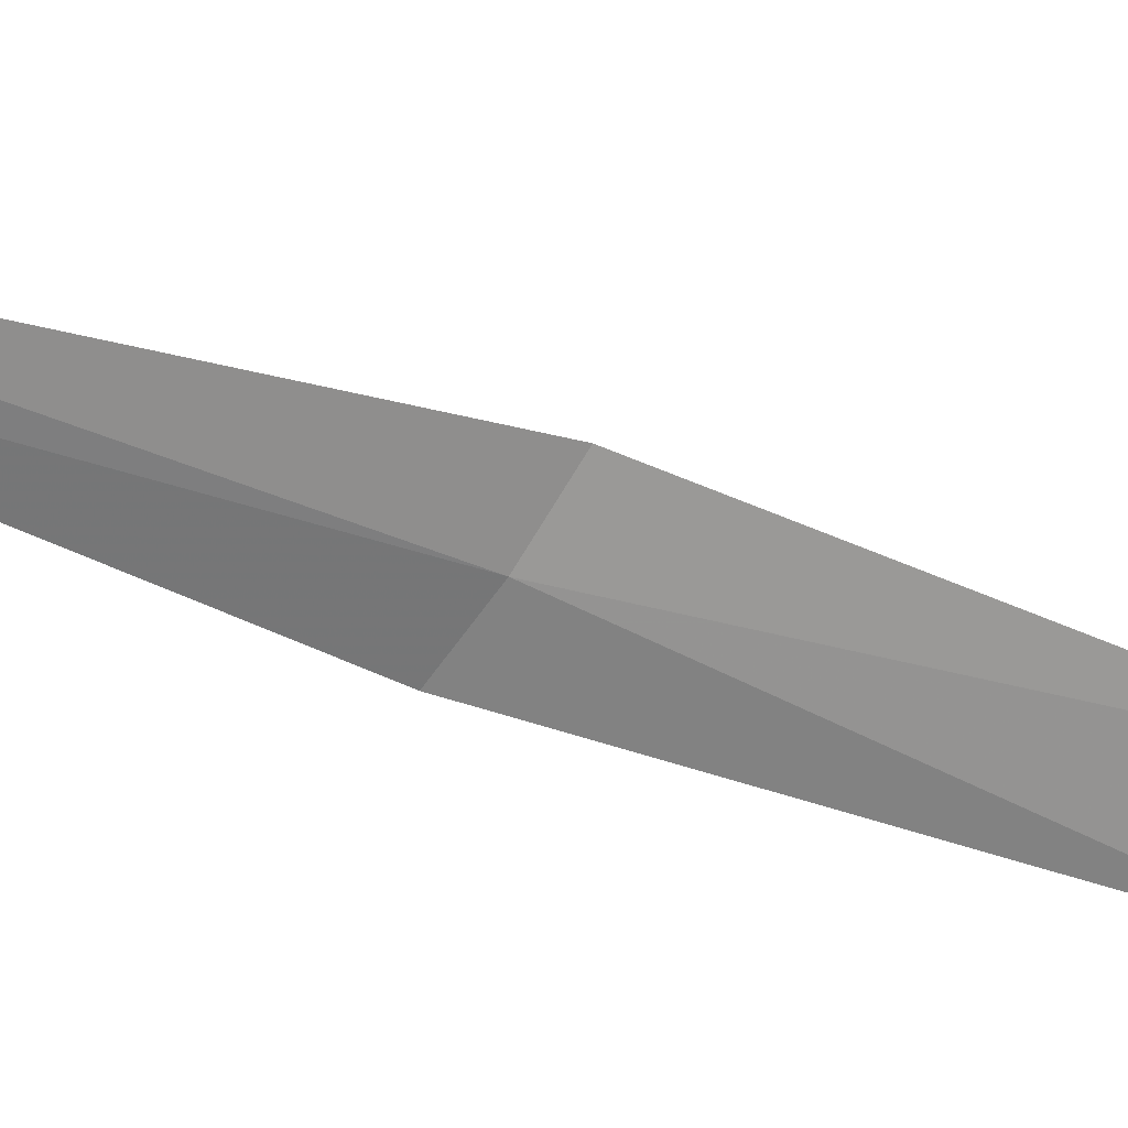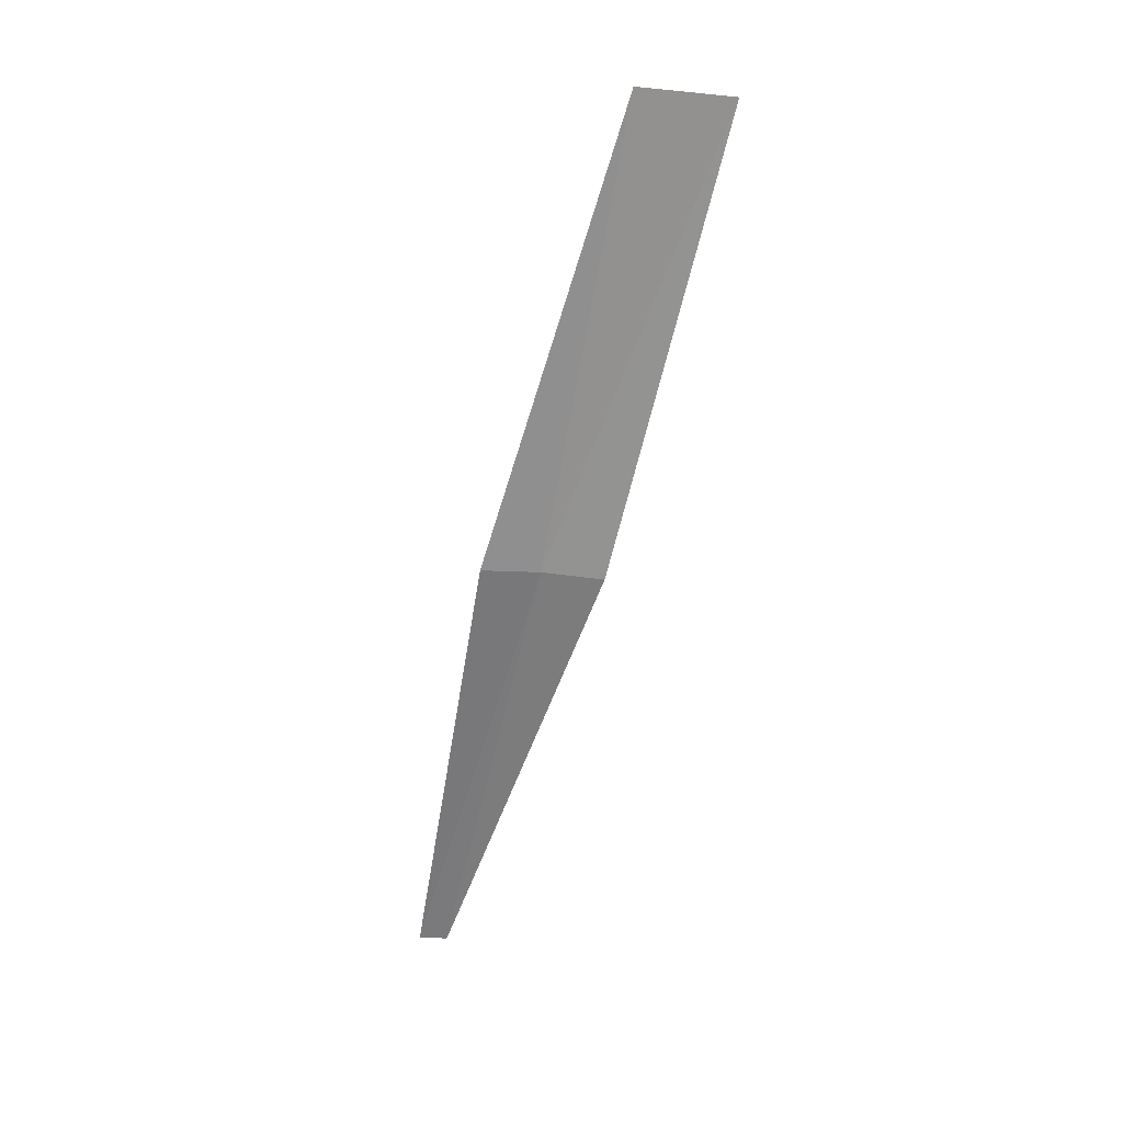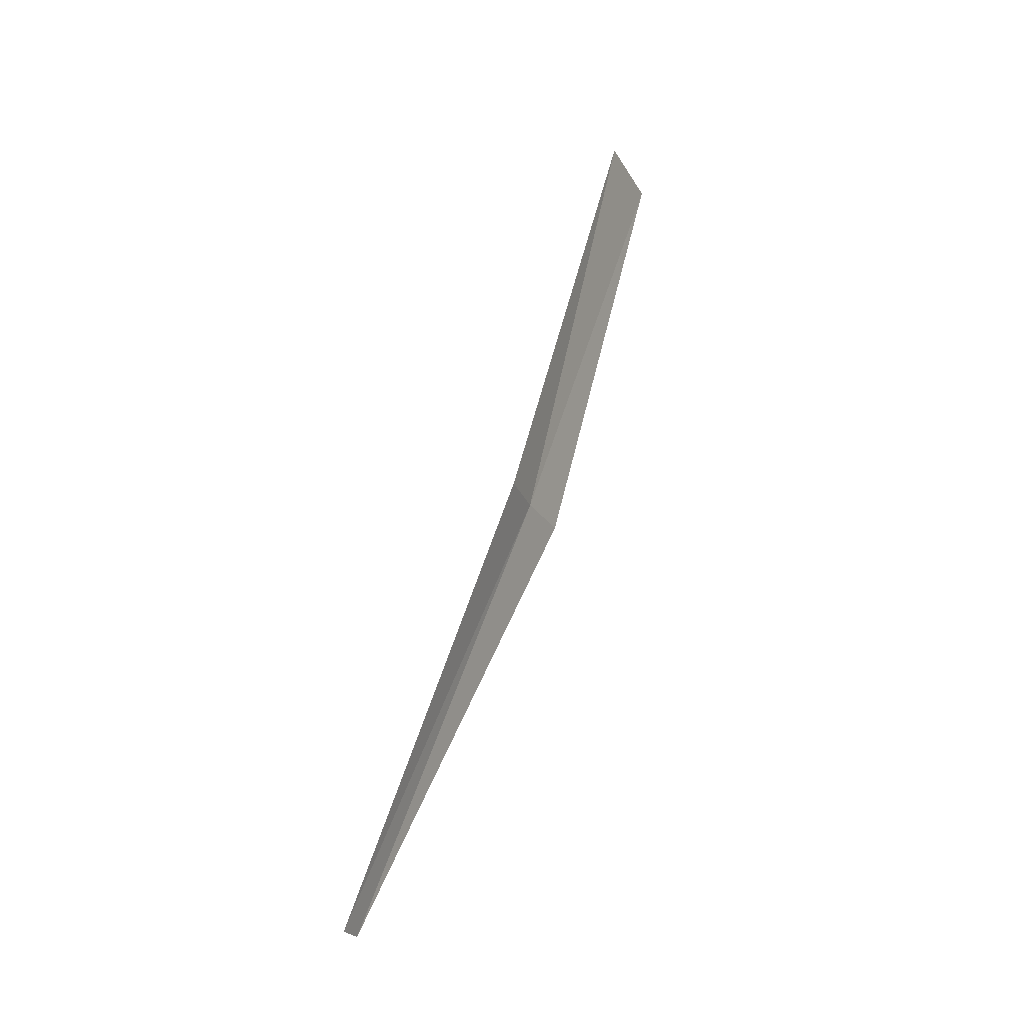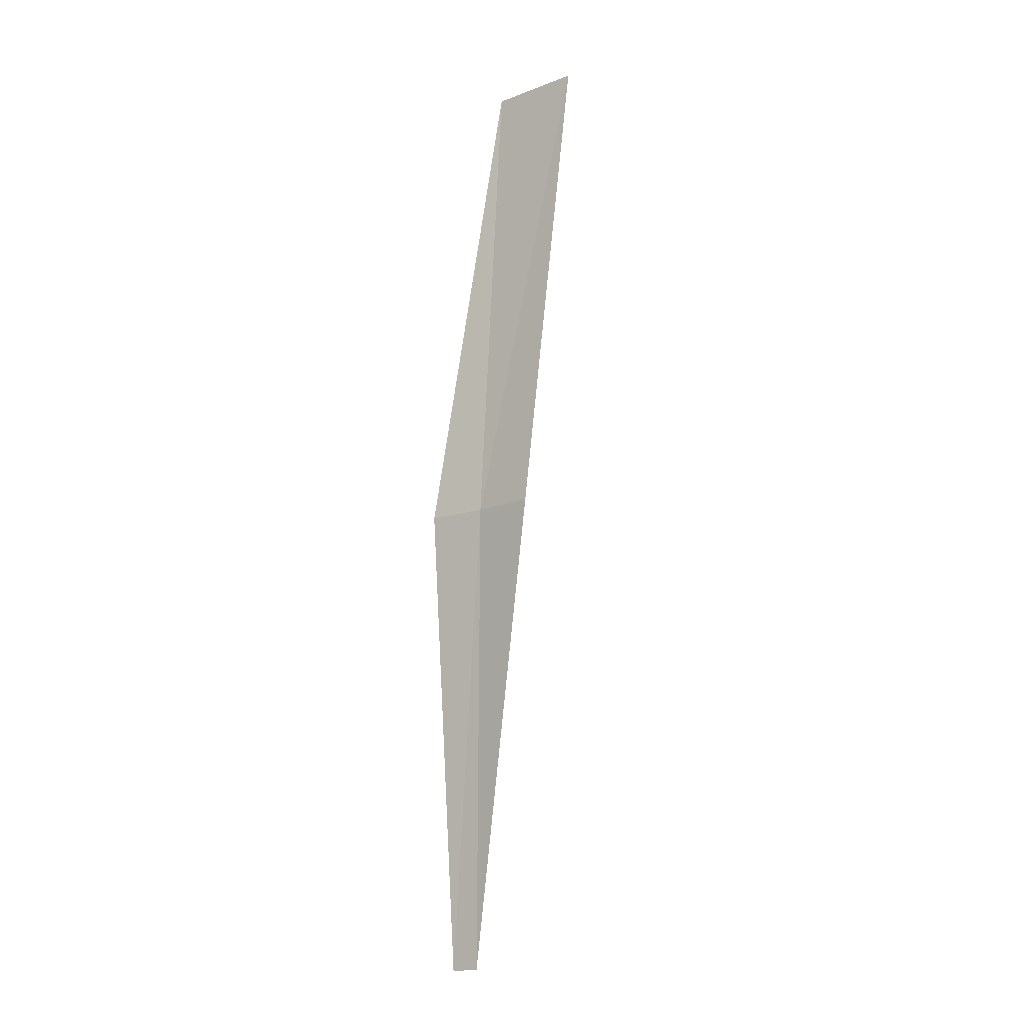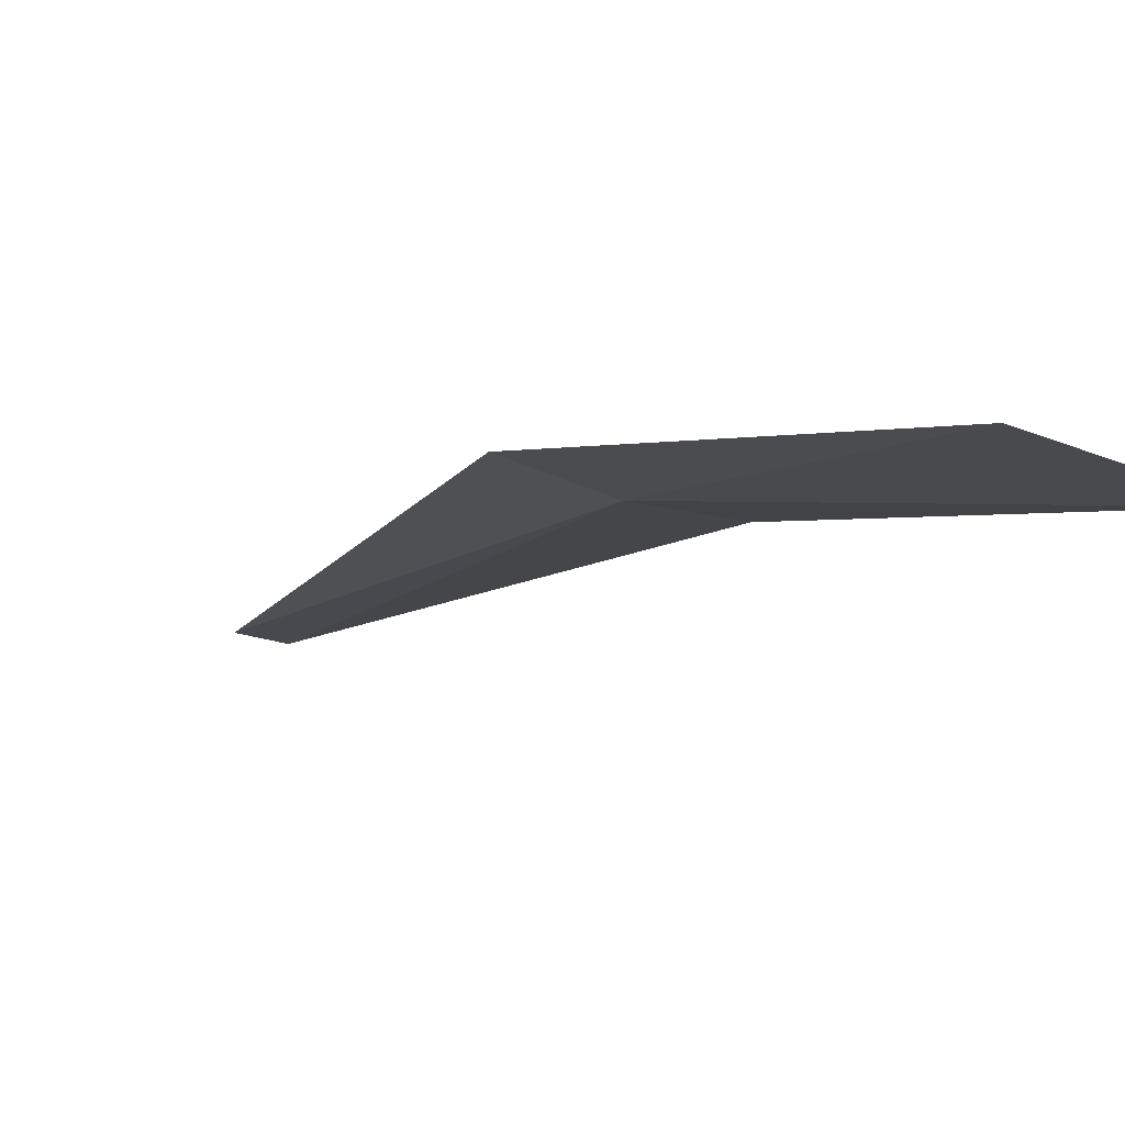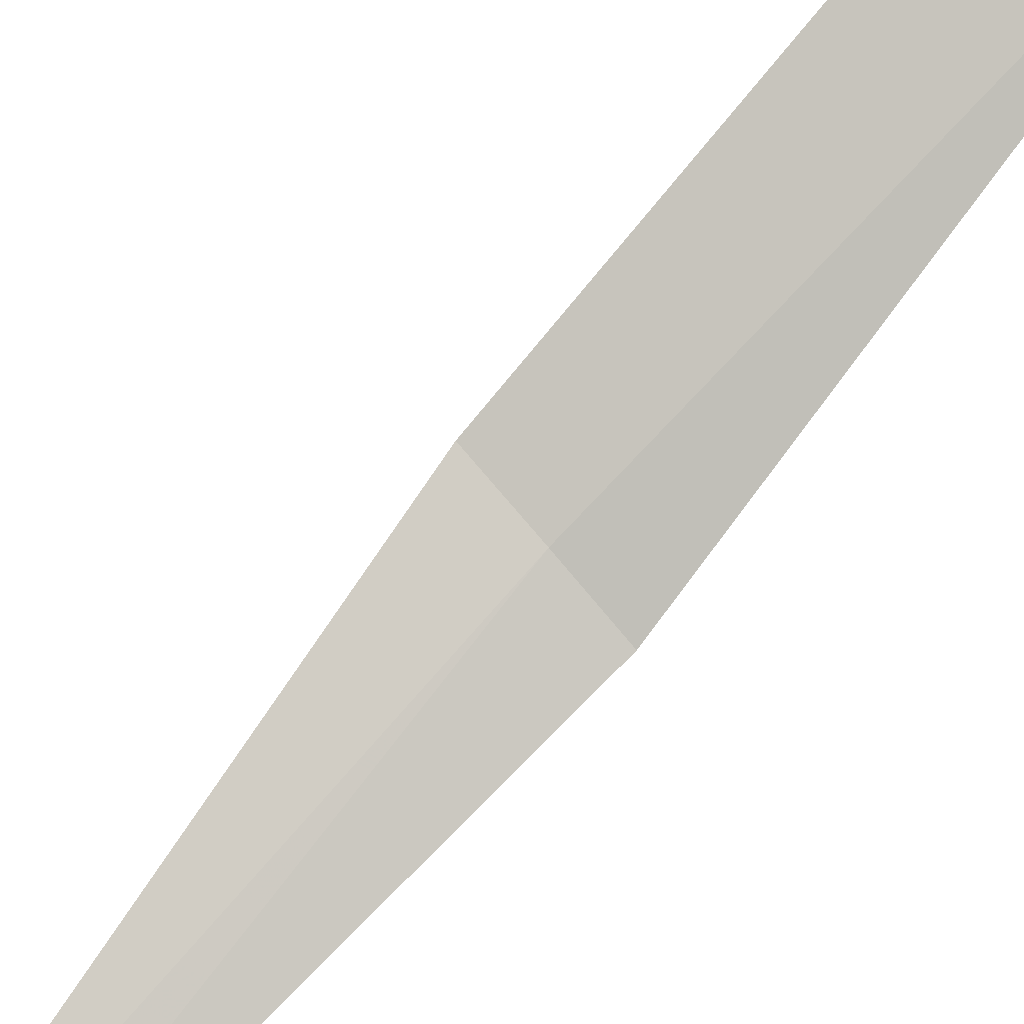
<metadata>
{"format":"obj","ext":"obj","renderer":"f3d","projection":"perspective","resolution":1024,"background":"white","views":[{"elev":-56.4,"azim":47.9,"up":"+Z"},{"elev":14.8,"azim":-20.8,"up":"+Y"},{"elev":-19.5,"azim":-87.3,"up":"+Y"},{"elev":-25.6,"azim":15.9,"up":"+Y"},{"elev":14.1,"azim":150.0,"up":"+Z"},{"elev":-68.5,"azim":128.6,"up":"+Z"}]}
</metadata>
<code>
v 0.3208 2.876 18.74
v 0.4853 4.352 19.06
v 0.7622 4.323 19.16
v 0.5034 2.855 18.82
v 0.1376 2.888 18.69
v 0.1584 1.42 18.21
v 0.06794 1.426 18.18
f 1 3 2
f 1 4 3
f 1 2 5
f 1 6 4
f 1 5 7
f 1 7 6

</code>
